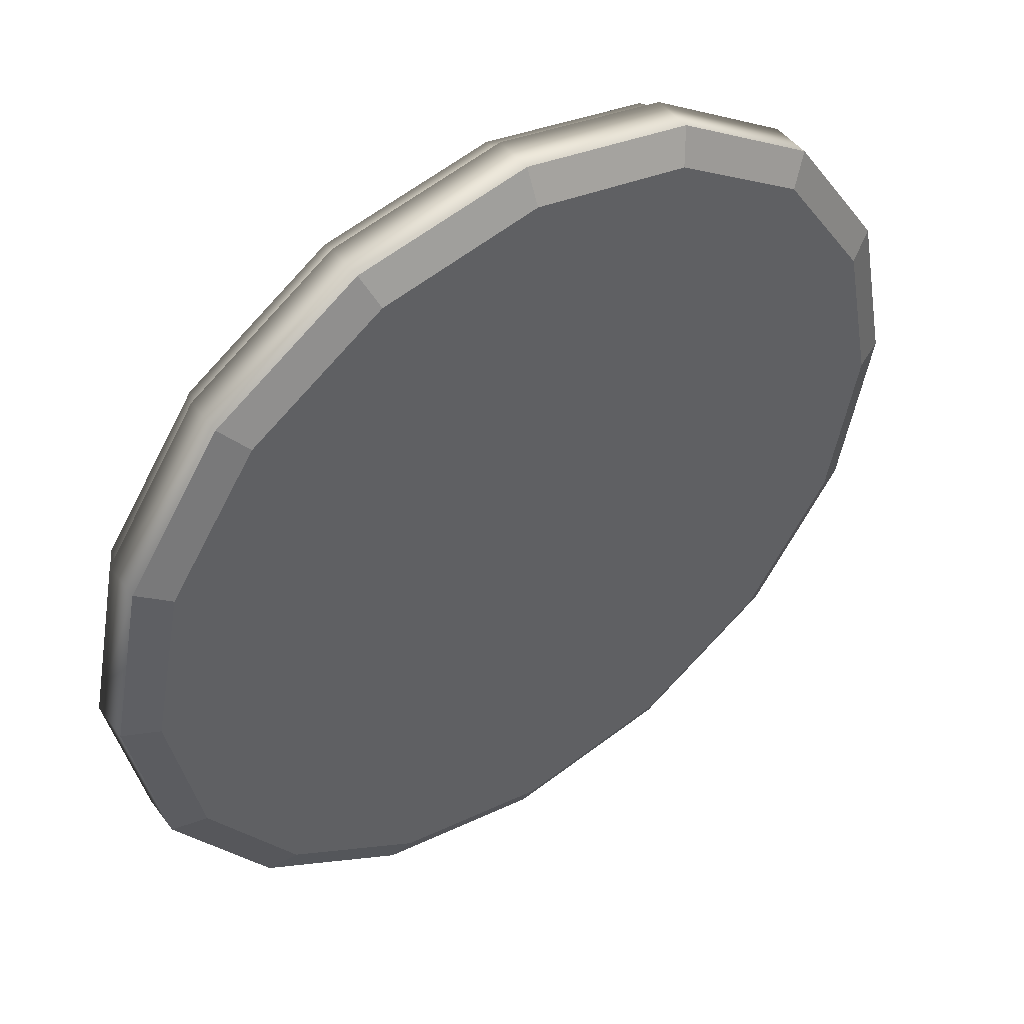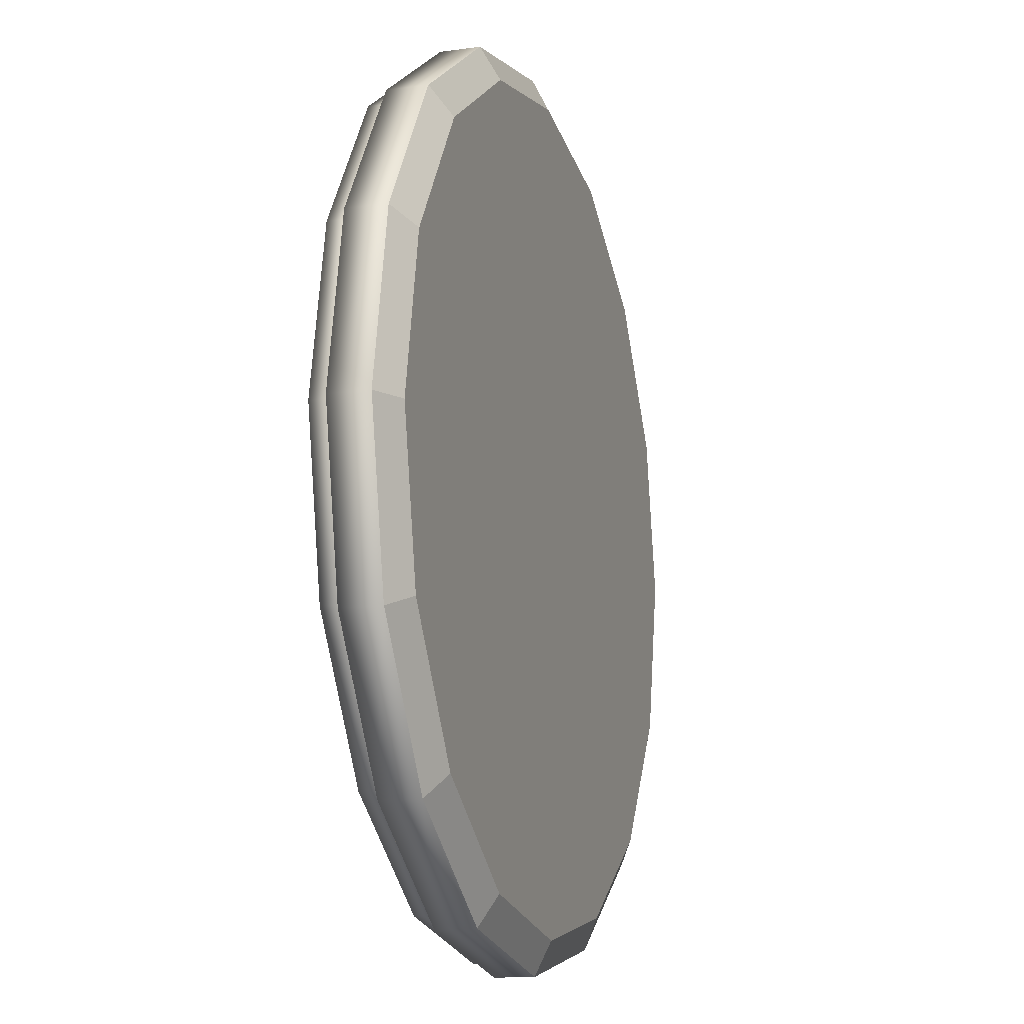
<metadata>
{"format":"obj","ext":"obj","renderer":"f3d","projection":"perspective","resolution":1024,"background":"white","views":[{"elev":47.3,"azim":-35.1,"up":"+Z"},{"elev":-13.2,"azim":-72.5,"up":"+Z"}]}
</metadata>
<code>
o Cube.005_Cube.015
v -2.364 0.9586 3.784
v -3.432 0.9586 3.916
v -3.564 0.9586 2.847
v -2.495 0.9586 2.716
v -2.364 1.277 3.784
v -3.432 1.277 3.916
v -2.495 1.277 2.716
v -2.335 0.9586 4.022
v -3.403 0.9586 4.154
v -2.525 0.9586 2.478
v -2.335 1.277 4.022
v -3.403 1.277 4.154
v -4.067 1.277 2.909
v -2.525 1.277 2.478
v -2.12 0.9586 3.754
v -3.676 0.9586 3.946
v -3.808 0.9586 2.877
v -2.251 0.9586 2.686
v -2.12 1.277 3.754
v -3.676 1.277 3.946
v -3.808 1.277 2.877
v -2.251 1.277 2.686
v -4.067 0.9586 2.909
v -3.378 1.277 2.583
v -3.378 0.9586 2.583
v -4.122 0.9586 2.457
v -3.405 1.277 2.369
v -3.405 0.9586 2.369
v -3.668 1.277 1.999
v -4.148 0.9586 2.25
v -4.148 1.277 2.25
v -3.209 1.277 2.345
v -3.209 0.9586 2.345
v -3.258 0.9586 1.948
v -3.896 0.9586 2.219
v -3.896 1.277 2.219
v -3.668 0.9586 1.999
v -3.453 1.277 1.972
v -3.453 0.9586 1.972
v -3.258 1.277 1.948
v -3.92 0.9586 2.029
v -3.92 1.277 2.029
v -3.695 0.9586 1.783
v -3.695 1.277 1.783
v -3.48 1.277 1.756
v -3.48 0.9586 1.756
f 5 1 15
f 7 5 19
f 21 7 24
f 7 21 6
f 11 12 9
f 24 14 10
f 1 5 11
f 3 21 23
f 7 4 14
f 6 2 12
f 20 21 17
f 22 19 15
f 4 7 22
f 3 17 21
f 2 6 20
f 24 25 28
f 36 35 30
f 5 6 12
f 26 13 31
f 32 33 34
f 27 38 29
f 31 13 36
f 27 28 33
f 38 27 32
f 29 38 45
f 39 38 40
f 29 37 41
f 35 36 42
f 44 45 46
f 37 29 44
f 38 39 46
f 6 21 20
f 23 13 26
f 24 27 29
f 36 29 42
f 19 5 15
f 22 7 19
f 13 21 24
f 13 24 36
f 5 7 6
f 8 11 9
f 25 24 10
f 8 1 11
f 21 13 23
f 4 10 14
f 16 20 17
f 18 22 15
f 18 4 22
f 16 2 20
f 27 24 28
f 31 36 30
f 11 5 12
f 30 26 31
f 40 32 34
f 24 29 36
f 2 9 12
f 32 27 33
f 40 38 32
f 44 29 45
f 34 39 40
f 42 29 41
f 41 35 42
f 43 44 46
f 43 37 44
f 45 38 46
f 7 14 24
o Cube.004_Cube.014
v -4.136 0.9586 -0.6032
v -3.17 0.9586 -1.077
v -2.695 0.9586 -0.1111
v -3.662 0.9586 0.363
v -4.136 1.277 -0.6032
v -3.17 1.277 -1.077
v -3.662 1.277 0.363
v -4.241 0.9586 -0.8184
v -3.275 0.9586 -1.293
v -3.556 0.9586 0.5782
v -4.241 1.277 -0.8184
v -3.275 1.277 -1.293
v -2.24 1.277 -0.3344
v -3.556 1.277 0.5782
v -4.357 0.9586 -0.4949
v -2.949 0.9586 -1.186
v -2.475 0.9586 -0.2194
v -3.882 0.9586 0.4713
v -4.357 1.277 -0.4949
v -2.949 1.277 -1.186
v -2.475 1.277 -0.2194
v -3.882 1.277 0.4713
v -2.24 0.9586 -0.3344
v -2.784 1.277 0.1994
v -2.784 0.9586 0.1994
v -2.04 0.9586 0.07432
v -2.689 1.277 0.3929
v -2.689 0.9586 0.3929
v -2.319 1.277 0.6567
v -1.948 0.9586 0.2621
v -1.948 1.277 0.2621
v -2.866 1.277 0.4798
v -2.866 0.9586 0.4798
v -2.69 0.9586 0.8388
v -2.175 0.9586 0.3737
v -2.175 1.277 0.3737
v -2.319 0.9586 0.6567
v -2.513 1.277 0.7519
v -2.513 0.9586 0.7519
v -2.69 1.277 0.8388
v -2.091 0.9586 0.545
v -2.091 1.277 0.545
v -2.223 0.9586 0.852
v -2.223 1.277 0.852
v -2.417 1.277 0.9473
v -2.417 0.9586 0.9473
f 51 47 61
f 53 51 65
f 67 53 70
f 53 67 52
f 57 58 55
f 70 60 56
f 47 51 57
f 49 67 69
f 53 50 60
f 52 48 58
f 66 67 63
f 68 65 61
f 50 53 68
f 49 63 67
f 48 52 66
f 70 71 74
f 82 81 76
f 51 52 58
f 72 59 77
f 78 79 80
f 73 84 75
f 77 59 82
f 73 74 79
f 84 73 78
f 75 84 91
f 85 84 86
f 75 83 87
f 81 82 88
f 90 91 92
f 83 75 90
f 84 85 92
f 52 67 66
f 69 59 72
f 70 73 75
f 82 75 88
f 65 51 61
f 68 53 65
f 59 67 70
f 59 70 82
f 51 53 52
f 54 57 55
f 71 70 56
f 54 47 57
f 67 59 69
f 50 56 60
f 62 66 63
f 64 68 61
f 64 50 68
f 62 48 66
f 73 70 74
f 77 82 76
f 57 51 58
f 76 72 77
f 86 78 80
f 70 75 82
f 48 55 58
f 78 73 79
f 86 84 78
f 90 75 91
f 80 85 86
f 88 75 87
f 87 81 88
f 89 90 92
f 89 83 90
f 91 84 92
f 53 60 70
o Cube.003_Cube.013
v 0.02188 0.9586 -3.064
v 0.9881 0.9586 -3.539
v 1.462 0.9586 -2.572
v 0.496 0.9586 -2.098
v 0.02188 1.277 -3.064
v 0.9881 1.277 -3.539
v 0.496 1.277 -2.098
v -0.08372 0.9586 -3.28
v 0.8825 0.9586 -3.754
v 0.6016 0.9586 -1.883
v -0.08372 1.277 -3.28
v 0.8825 1.277 -3.754
v 1.917 1.277 -2.796
v 0.6016 1.277 -1.883
v -0.1989 0.9586 -2.956
v 1.209 0.9586 -3.647
v 1.683 0.9586 -2.681
v 0.2752 0.9586 -1.99
v -0.1989 1.277 -2.956
v 1.209 1.277 -3.647
v 1.683 1.277 -2.681
v 0.2752 1.277 -1.99
v 1.917 0.9586 -2.796
v 1.374 1.277 -2.262
v 1.374 0.9586 -2.262
v 2.118 0.9586 -2.387
v 1.469 1.277 -2.068
v 1.469 0.9586 -2.068
v 1.839 1.277 -1.805
v 2.21 0.9586 -2.199
v 2.21 1.277 -2.199
v 1.292 1.277 -1.982
v 1.292 0.9586 -1.982
v 1.468 0.9586 -1.622
v 1.982 0.9586 -2.088
v 1.982 1.277 -2.088
v 1.839 0.9586 -1.805
v 1.645 1.277 -1.709
v 1.645 0.9586 -1.709
v 1.468 1.277 -1.622
v 2.067 0.9586 -1.916
v 2.067 1.277 -1.916
v 1.935 0.9586 -1.609
v 1.935 1.277 -1.609
v 1.741 1.277 -1.514
v 1.741 0.9586 -1.514
f 97 93 107
f 99 97 111
f 113 99 116
f 99 113 98
f 103 104 101
f 116 106 102
f 93 97 103
f 95 113 115
f 99 96 106
f 98 94 104
f 112 113 109
f 114 111 107
f 96 99 114
f 95 109 113
f 94 98 112
f 116 117 120
f 128 127 122
f 97 98 104
f 118 105 123
f 124 125 126
f 119 130 121
f 123 105 128
f 119 120 125
f 130 119 124
f 121 130 137
f 131 130 132
f 121 129 133
f 127 128 134
f 136 137 138
f 129 121 136
f 130 131 138
f 98 113 112
f 115 105 118
f 116 119 121
f 128 121 134
f 111 97 107
f 114 99 111
f 105 113 116
f 105 116 128
f 97 99 98
f 100 103 101
f 117 116 102
f 100 93 103
f 113 105 115
f 96 102 106
f 108 112 109
f 110 114 107
f 110 96 114
f 108 94 112
f 119 116 120
f 123 128 122
f 103 97 104
f 122 118 123
f 132 124 126
f 116 121 128
f 94 101 104
f 124 119 125
f 132 130 124
f 136 121 137
f 126 131 132
f 134 121 133
f 133 127 134
f 135 136 138
f 135 129 136
f 137 130 138
f 99 106 116
o Cube.002_Cube.012
v 1.533 0.9586 3.627
v 1.885 0.9586 4.644
v 0.8684 0.9586 4.996
v 0.5158 0.9586 3.979
v 1.533 1.277 3.627
v 1.885 1.277 4.644
v 0.5158 1.277 3.979
v 1.759 0.9586 3.548
v 2.112 0.9586 4.565
v 0.2893 0.9586 4.058
v 1.759 1.277 3.548
v 2.112 1.277 4.565
v 1.034 1.277 5.475
v 0.2893 1.277 4.058
v 1.452 0.9586 3.395
v 1.966 0.9586 4.876
v 0.949 0.9586 5.229
v 0.4353 0.9586 3.747
v 1.452 1.277 3.395
v 1.966 1.277 4.876
v 0.949 1.277 5.229
v 0.4353 1.277 3.747
v 1.034 0.9586 5.475
v 0.5711 1.277 4.871
v 0.5711 0.9586 4.871
v 0.6043 0.9586 5.624
v 0.3674 1.277 4.941
v 0.3674 0.9586 4.941
v 0.06037 1.277 5.276
v 0.4067 0.9586 5.693
v 0.4067 1.277 5.693
v 0.3028 1.277 4.755
v 0.3028 0.9586 4.755
v -0.07506 0.9586 4.886
v 0.3237 0.9586 5.453
v 0.3237 1.277 5.453
v 0.06037 0.9586 5.276
v -0.01046 1.277 5.072
v -0.01046 0.9586 5.072
v -0.07506 1.277 4.886
v 0.1434 0.9586 5.516
v 0.1434 1.277 5.516
v -0.1452 0.9586 5.348
v -0.1452 1.277 5.348
v -0.2161 1.277 5.143
v -0.2161 0.9586 5.143
f 143 139 153
f 145 143 157
f 159 145 162
f 145 159 144
f 149 150 147
f 162 152 148
f 139 143 149
f 141 159 161
f 145 142 152
f 144 140 150
f 158 159 155
f 160 157 153
f 142 145 160
f 141 155 159
f 140 144 158
f 162 163 166
f 174 173 168
f 143 144 150
f 164 151 169
f 170 171 172
f 165 176 167
f 169 151 174
f 165 166 171
f 176 165 170
f 167 176 183
f 177 176 178
f 167 175 179
f 173 174 180
f 182 183 184
f 175 167 182
f 176 177 184
f 144 159 158
f 161 151 164
f 162 165 167
f 174 167 180
f 157 143 153
f 160 145 157
f 151 159 162
f 151 162 174
f 143 145 144
f 146 149 147
f 163 162 148
f 146 139 149
f 159 151 161
f 142 148 152
f 154 158 155
f 156 160 153
f 156 142 160
f 154 140 158
f 165 162 166
f 169 174 168
f 149 143 150
f 168 164 169
f 178 170 172
f 162 167 174
f 140 147 150
f 170 165 171
f 178 176 170
f 182 167 183
f 172 177 178
f 180 167 179
f 179 173 180
f 181 182 184
f 181 175 182
f 183 176 184
f 145 152 162
o Cube.001_Cube.011
v 4.304 0.9586 -1.024
v 4.657 0.9586 -0.006685
v 3.64 0.9586 0.3459
v 3.287 0.9586 -0.671
v 4.304 1.277 -1.024
v 4.657 1.277 -0.006685
v 3.287 1.277 -0.671
v 4.531 0.9586 -1.102
v 4.883 0.9586 -0.08522
v 3.061 0.9586 -0.5924
v 4.531 1.277 -1.102
v 4.883 1.277 -0.08522
v 3.806 1.277 0.8249
v 3.061 1.277 -0.5924
v 4.224 0.9586 -1.256
v 4.737 0.9586 0.2256
v 3.72 0.9586 0.5782
v 3.207 0.9586 -0.9033
v 4.224 1.277 -1.256
v 4.737 1.277 0.2256
v 3.72 1.277 0.5782
v 3.207 1.277 -0.9033
v 3.806 0.9586 0.8249
v 3.342 1.277 0.2201
v 3.342 0.9586 0.2201
v 3.376 0.9586 0.9741
v 3.139 1.277 0.2908
v 3.139 0.9586 0.2908
v 2.832 1.277 0.6261
v 3.178 0.9586 1.043
v 3.178 1.277 1.043
v 3.074 1.277 0.1045
v 3.074 0.9586 0.1045
v 2.696 0.9586 0.2355
v 3.095 0.9586 0.8031
v 3.095 1.277 0.8031
v 2.832 0.9586 0.6261
v 2.761 1.277 0.4218
v 2.761 0.9586 0.4218
v 2.696 1.277 0.2355
v 2.915 0.9586 0.8656
v 2.915 1.277 0.8656
v 2.626 0.9586 0.6974
v 2.626 1.277 0.6974
v 2.555 1.277 0.4931
v 2.555 0.9586 0.4931
f 189 185 199
f 191 189 203
f 205 191 208
f 191 205 190
f 195 196 193
f 208 198 194
f 185 189 195
f 187 205 207
f 191 188 198
f 190 186 196
f 204 205 201
f 206 203 199
f 188 191 206
f 187 201 205
f 186 190 204
f 208 209 212
f 220 219 214
f 189 190 196
f 210 197 215
f 216 217 218
f 211 222 213
f 215 197 220
f 211 212 217
f 222 211 216
f 213 222 229
f 223 222 224
f 213 221 225
f 219 220 226
f 228 229 230
f 221 213 228
f 222 223 230
f 190 205 204
f 207 197 210
f 208 211 213
f 220 213 226
f 203 189 199
f 206 191 203
f 197 205 208
f 197 208 220
f 189 191 190
f 192 195 193
f 209 208 194
f 192 185 195
f 205 197 207
f 188 194 198
f 200 204 201
f 202 206 199
f 202 188 206
f 200 186 204
f 211 208 212
f 215 220 214
f 195 189 196
f 214 210 215
f 224 216 218
f 208 213 220
f 186 193 196
f 216 211 217
f 224 222 216
f 228 213 229
f 218 223 224
f 226 213 225
f 225 219 226
f 227 228 230
f 227 221 228
f 229 222 230
f 191 198 208
o Cube_Cube.010
v -0.4049 0.9586 1.199
v -0.4049 0.9586 0.1229
v 0.6714 0.9586 0.1229
v 0.6714 0.9586 1.199
v -0.4049 1.277 1.199
v -0.4049 1.277 0.1229
v 0.6714 1.277 1.199
v -0.6446 0.9586 1.199
v -0.6446 0.9586 0.1229
v 0.9111 0.9586 1.199
v -0.6446 1.277 1.199
v -0.6446 1.277 0.1229
v 0.6714 1.277 -0.3841
v 0.9111 1.277 1.199
v -0.4049 0.9586 1.445
v -0.4049 0.9586 -0.123
v 0.6714 0.9586 -0.123
v 0.6714 0.9586 1.445
v -0.4049 1.277 1.445
v -0.4049 1.277 -0.123
v 0.6714 1.277 -0.123
v 0.6714 1.277 1.445
v 0.6714 0.9586 -0.3841
v 0.9111 1.277 0.3391
v 0.9111 0.9586 0.3391
v 1.127 0.9586 -0.3841
v 1.127 1.277 0.3391
v 1.127 0.9586 0.3391
v 1.527 1.277 0.1229
v 1.336 0.9586 -0.3841
v 1.336 1.277 -0.3841
v 1.127 1.277 0.5363
v 1.127 0.9586 0.5363
v 1.527 0.9586 0.5363
v 1.336 0.9586 -0.1306
v 1.336 1.277 -0.1306
v 1.527 0.9586 0.1229
v 1.527 1.277 0.3391
v 1.527 0.9586 0.3391
v 1.527 1.277 0.5363
v 1.527 0.9586 -0.1306
v 1.527 1.277 -0.1306
v 1.744 0.9586 0.1229
v 1.744 1.277 0.1229
v 1.744 1.277 0.3391
v 1.744 0.9586 0.3391
f 235 231 245
f 237 235 249
f 251 237 254
f 237 251 236
f 241 242 239
f 254 244 240
f 231 235 241
f 233 251 253
f 237 234 244
f 236 232 242
f 250 251 247
f 252 249 245
f 234 237 252
f 233 247 251
f 232 236 250
f 254 255 258
f 266 265 260
f 235 236 242
f 256 243 261
f 262 263 264
f 257 268 259
f 261 243 266
f 257 258 263
f 268 257 262
f 259 268 275
f 269 268 270
f 259 267 271
f 265 266 272
f 274 275 276
f 267 259 274
f 268 269 276
f 236 251 250
f 253 243 256
f 254 257 259
f 266 259 272
f 249 235 245
f 252 237 249
f 243 251 254
f 243 254 266
f 235 237 236
f 238 241 239
f 255 254 240
f 238 231 241
f 251 243 253
f 234 240 244
f 246 250 247
f 248 252 245
f 248 234 252
f 246 232 250
f 257 254 258
f 261 266 260
f 241 235 242
f 260 256 261
f 270 262 264
f 254 259 266
f 232 239 242
f 262 257 263
f 270 268 262
f 274 259 275
f 264 269 270
f 272 259 271
f 271 265 272
f 273 274 276
f 273 267 274
f 275 268 276
f 237 244 254
o Cylinder.001
v 0 0.7441 -6.066
v -0 1.093 -6.289
v 2.321 0.7441 -5.604
v 2.407 1.093 -5.81
v 4.289 0.7441 -4.289
v 4.447 1.093 -4.447
v 5.604 0.7441 -2.321
v 5.81 1.093 -2.407
v 6.066 0.7441 0
v 6.289 1.093 0
v 5.604 0.7441 2.321
v 5.81 1.093 2.407
v 4.289 0.7441 4.289
v 4.447 1.093 4.447
v 2.321 0.7441 5.604
v 2.407 1.093 5.81
v 1e-06 0.7441 6.066
v 1e-06 1.093 6.289
v -2.321 0.7441 5.604
v -2.407 1.093 5.81
v -4.289 0.7441 4.289
v -4.447 1.093 4.447
v -5.604 0.7441 2.321
v -5.81 1.093 2.407
v -6.066 0.7441 -0
v -6.289 1.093 -0
v -5.604 0.7441 -2.321
v -5.81 1.093 -2.407
v -4.289 0.7441 -4.289
v -4.447 1.093 -4.447
v -2.321 0.7441 -5.604
v -2.407 1.093 -5.81
v -0 0.8988 -6.551
v -0 1.276 -6.551
v 2.507 0.8988 -6.052
v 2.507 1.276 -6.052
v 4.632 0.8988 -4.632
v 4.632 1.276 -4.632
v 6.052 0.8988 -2.507
v 6.052 1.276 -2.507
v 6.551 0.8988 0
v 6.551 1.276 0
v 6.052 0.8988 2.507
v 6.052 1.276 2.507
v 4.632 0.8988 4.632
v 4.632 1.276 4.632
v 2.507 0.8988 6.052
v 2.507 1.276 6.052
v 1e-06 0.8988 6.551
v 1e-06 1.276 6.551
v -2.507 0.8988 6.052
v -2.507 1.276 6.052
v -4.632 0.8988 4.632
v -4.632 1.276 4.632
v -6.052 0.8988 2.507
v -6.052 1.276 2.507
v -6.551 0.8988 -0
v -6.551 1.276 -0
v -6.052 0.8988 -2.507
v -6.052 1.276 -2.507
v -4.632 0.8988 -4.632
v -4.632 1.276 -4.632
v -2.507 0.8988 -6.052
v -2.507 1.276 -6.052
v 1e-06 0.8217 0
f 306 304 341
f 302 300 341
f 298 296 341
f 294 292 341
f 290 288 341
f 286 284 341
f 282 280 341
f 308 306 341
f 304 302 341
f 280 278 341
f 300 298 341
f 296 294 341
f 292 290 341
f 288 286 341
f 284 282 341
f 278 308 341
f 293 291 323
f 293 323 325
f 303 301 333
f 303 333 335
f 289 287 319
f 289 319 321
f 299 297 329
f 299 329 331
f 279 277 309
f 279 309 311
f 285 283 315
f 285 315 317
f 277 307 339
f 277 339 309
f 277 279 307
f 279 305 307
f 279 281 305
f 281 303 305
f 281 283 303
f 283 301 303
f 283 285 301
f 285 299 301
f 285 287 299
f 287 289 299
f 289 297 299
f 289 291 297
f 291 295 297
f 291 293 295
f 307 305 337
f 307 337 339
f 283 281 313
f 283 313 315
f 297 295 327
f 297 327 329
f 287 285 317
f 287 317 319
f 301 299 331
f 301 331 333
f 291 289 321
f 291 321 323
f 305 303 335
f 305 335 337
f 281 279 311
f 281 311 313
f 295 293 325
f 295 325 327
f 288 290 322
f 288 322 320
f 298 300 332
f 298 332 330
f 278 280 312
f 278 312 310
f 284 286 318
f 284 318 316
f 308 278 310
f 308 310 340
f 294 296 328
f 294 328 326
f 280 282 314
f 280 314 312
f 304 306 338
f 304 338 336
f 290 292 324
f 290 324 322
f 309 310 312
f 309 312 311
f 311 312 314
f 311 314 313
f 313 314 316
f 313 316 315
f 315 316 318
f 315 318 317
f 317 318 320
f 317 320 319
f 319 320 322
f 319 322 321
f 321 322 324
f 321 324 323
f 323 324 326
f 323 326 325
f 325 326 328
f 325 328 327
f 327 328 330
f 327 330 329
f 329 330 332
f 329 332 331
f 331 332 334
f 331 334 333
f 333 334 336
f 333 336 335
f 335 336 338
f 335 338 337
f 339 340 310
f 339 310 309
f 337 338 340
f 337 340 339
f 302 304 336
f 302 336 334
f 292 294 326
f 292 326 324
f 306 308 340
f 306 340 338
f 282 284 316
f 282 316 314
f 296 298 330
f 296 330 328
f 286 288 320
f 286 320 318
f 300 302 334
f 300 334 332
o Cylinder
v 0 0.1173 -6.251
v 0 0.6733 -6.251
v 2.392 0.1173 -5.775
v 2.392 0.6733 -5.775
v 4.42 0.1173 -4.42
v 4.42 0.6733 -4.42
v 5.775 0.1173 -2.392
v 5.775 0.6733 -2.392
v 6.251 0.1173 0
v 6.251 0.6733 0
v 5.775 0.1173 2.392
v 5.775 0.6733 2.392
v 4.42 0.1173 4.42
v 4.42 0.6733 4.42
v 2.392 0.1173 5.775
v 2.392 0.6733 5.775
v 1e-06 0.1173 6.251
v 1e-06 0.6733 6.251
v -2.392 0.1173 5.775
v -2.392 0.6733 5.775
v -4.42 0.1173 4.42
v -4.42 0.6733 4.42
v -5.775 0.1173 2.392
v -5.775 0.6733 2.392
v -6.251 0.1173 -0
v -6.251 0.6733 -0
v -5.775 0.1173 -2.392
v -5.775 0.6733 -2.392
v -4.42 0.1173 -4.42
v -4.42 0.6733 -4.42
v -2.392 0.1173 -5.775
v -2.392 0.6733 -5.775
v -0 0.3637 -6.751
v -0 0.9641 -6.751
v 2.584 0.3637 -6.237
v 2.584 0.9641 -6.237
v 4.774 0.3637 -4.774
v 4.774 0.9641 -4.774
v 6.237 0.3637 -2.584
v 6.237 0.9641 -2.584
v 6.751 0.3637 0
v 6.751 0.9641 0
v 6.237 0.3637 2.584
v 6.237 0.9641 2.584
v 4.774 0.3637 4.774
v 4.774 0.9641 4.774
v 2.584 0.3637 6.237
v 2.584 0.9641 6.237
v 1e-06 0.3637 6.751
v 1e-06 0.9641 6.751
v -2.584 0.3637 6.237
v -2.584 0.9641 6.237
v -4.774 0.3637 4.774
v -4.774 0.9641 4.774
v -6.237 0.3637 2.584
v -6.237 0.9641 2.584
v -6.751 0.3637 -0
v -6.751 0.9641 -0
v -6.237 0.3637 -2.584
v -6.237 0.9641 -2.584
v -4.774 0.3637 -4.774
v -4.774 0.9641 -4.774
v -2.584 0.3637 -6.237
v -2.584 0.9641 -6.237
f 358 356 388
f 358 388 390
f 368 366 398
f 368 398 400
f 354 352 384
f 354 384 386
f 364 362 394
f 364 394 396
f 344 342 374
f 344 374 376
f 350 348 380
f 350 380 382
f 342 372 404
f 342 404 374
f 342 344 372
f 344 370 372
f 344 346 370
f 346 368 370
f 346 348 368
f 348 366 368
f 348 350 366
f 350 364 366
f 350 352 364
f 352 354 364
f 354 362 364
f 354 356 362
f 356 360 362
f 356 358 360
f 372 370 402
f 372 402 404
f 348 346 378
f 348 378 380
f 362 360 392
f 362 392 394
f 352 350 382
f 352 382 384
f 366 364 396
f 366 396 398
f 356 354 386
f 356 386 388
f 370 368 400
f 370 400 402
f 346 344 376
f 346 376 378
f 360 358 390
f 360 390 392
f 353 355 387
f 353 387 385
f 363 365 397
f 363 397 395
f 343 345 377
f 343 377 375
f 349 351 383
f 349 383 381
f 373 343 375
f 373 375 405
f 359 361 393
f 359 393 391
f 345 347 379
f 345 379 377
f 369 371 403
f 369 403 401
f 355 357 389
f 355 389 387
f 374 375 377
f 374 377 376
f 376 377 379
f 376 379 378
f 378 379 381
f 378 381 380
f 380 381 383
f 380 383 382
f 382 383 385
f 382 385 384
f 384 385 387
f 384 387 386
f 386 387 389
f 386 389 388
f 388 389 391
f 388 391 390
f 390 391 393
f 390 393 392
f 392 393 395
f 392 395 394
f 394 395 397
f 394 397 396
f 396 397 399
f 396 399 398
f 398 399 401
f 398 401 400
f 400 401 403
f 400 403 402
f 404 405 375
f 404 375 374
f 402 403 405
f 402 405 404
f 367 369 401
f 367 401 399
f 357 359 391
f 357 391 389
f 371 373 405
f 371 405 403
f 347 349 381
f 347 381 379
f 361 363 395
f 361 395 393
f 351 353 385
f 351 385 383
f 365 367 399
f 365 399 397
f 345 343 373
f 345 373 371
f 345 371 347
f 371 369 347
f 369 349 347
f 369 367 349
f 367 351 349
f 367 365 351
f 365 353 351
f 365 355 353
f 365 363 355
f 363 357 355
f 363 361 357
f 361 359 357

</code>
